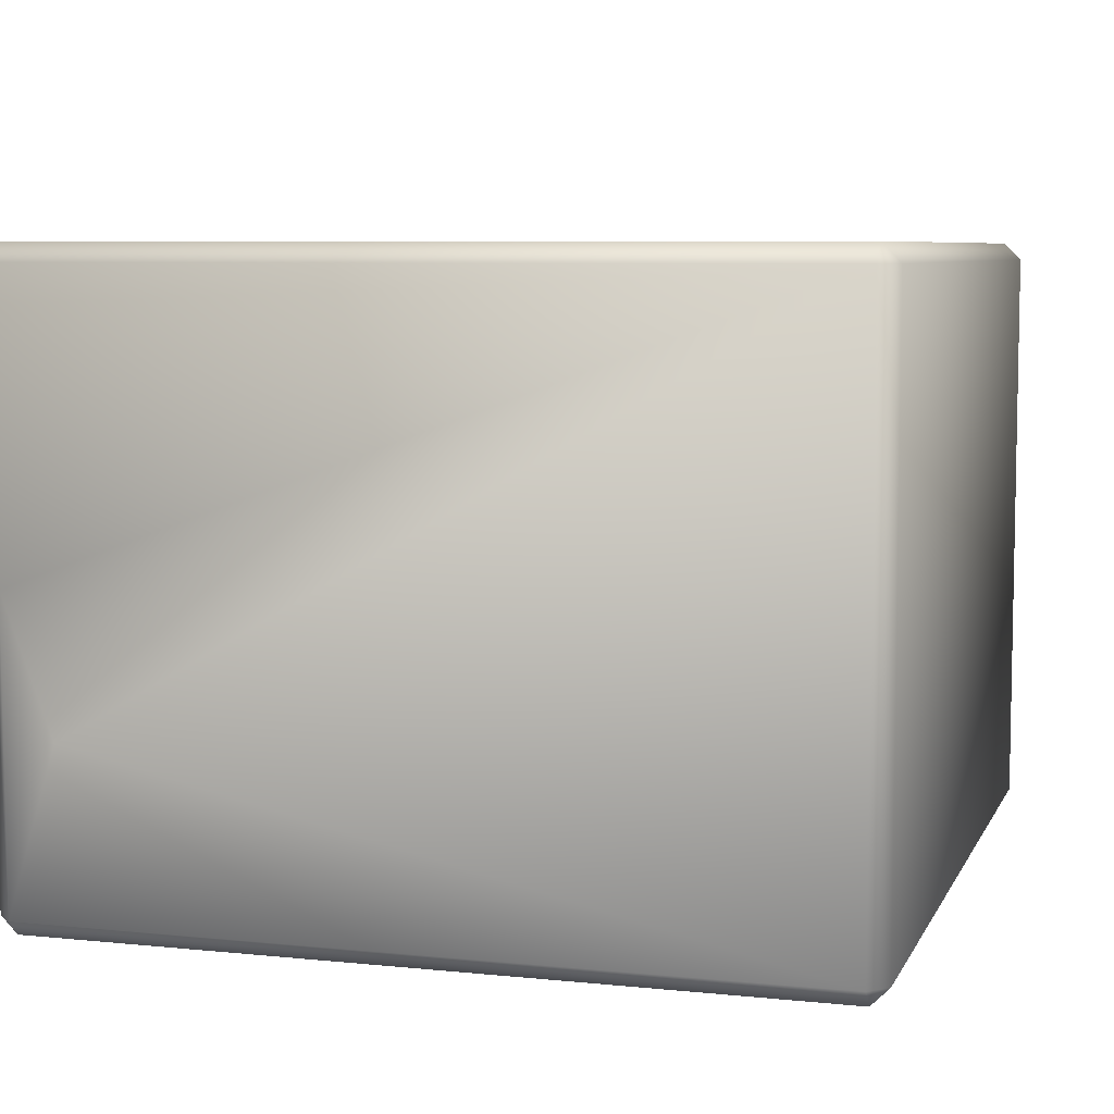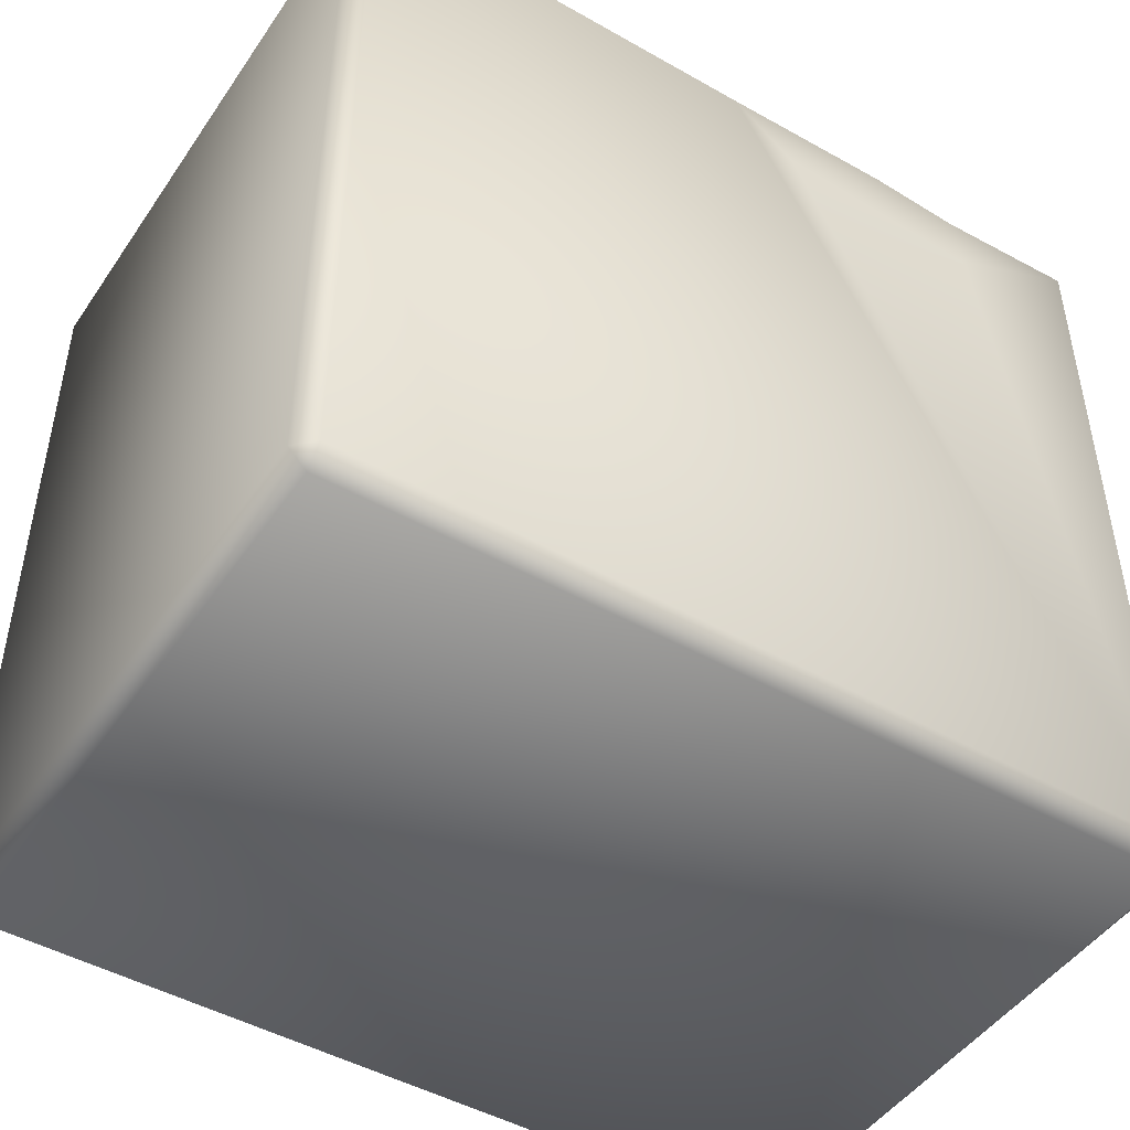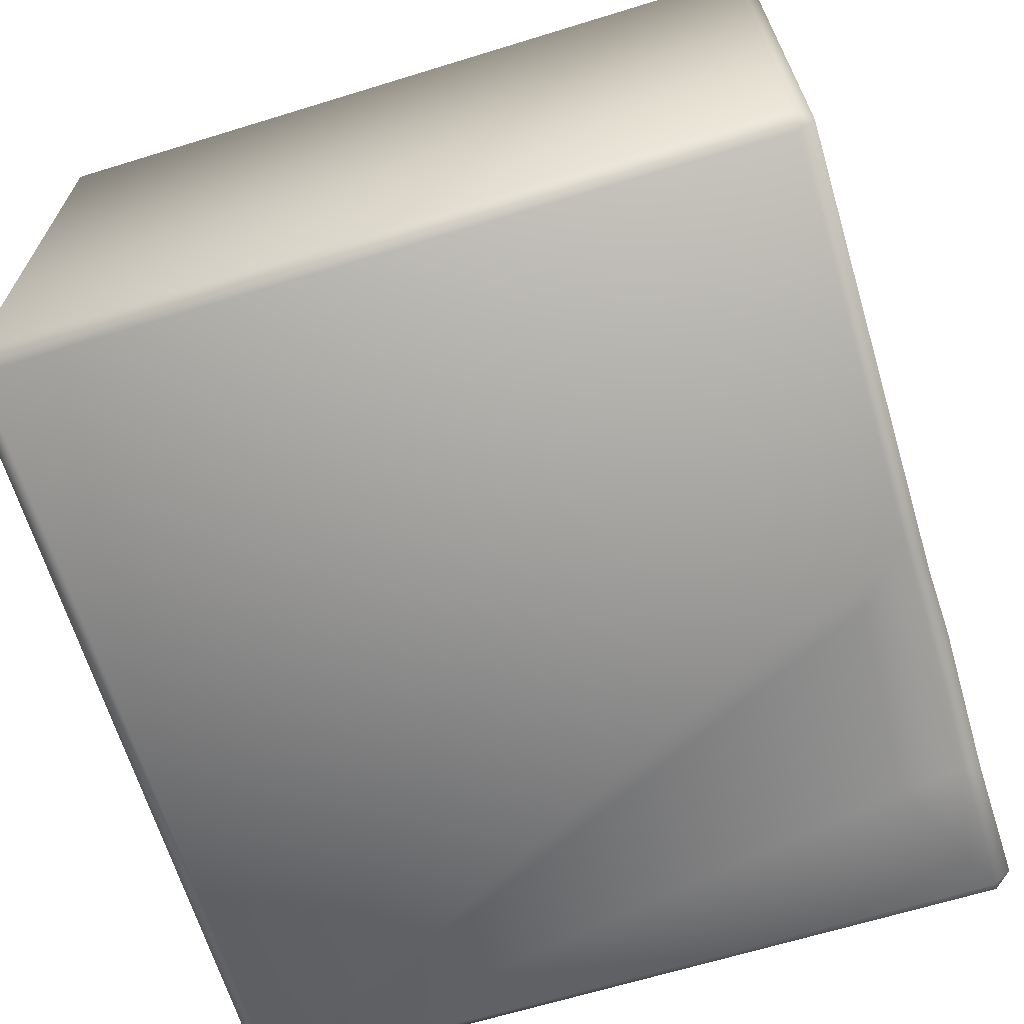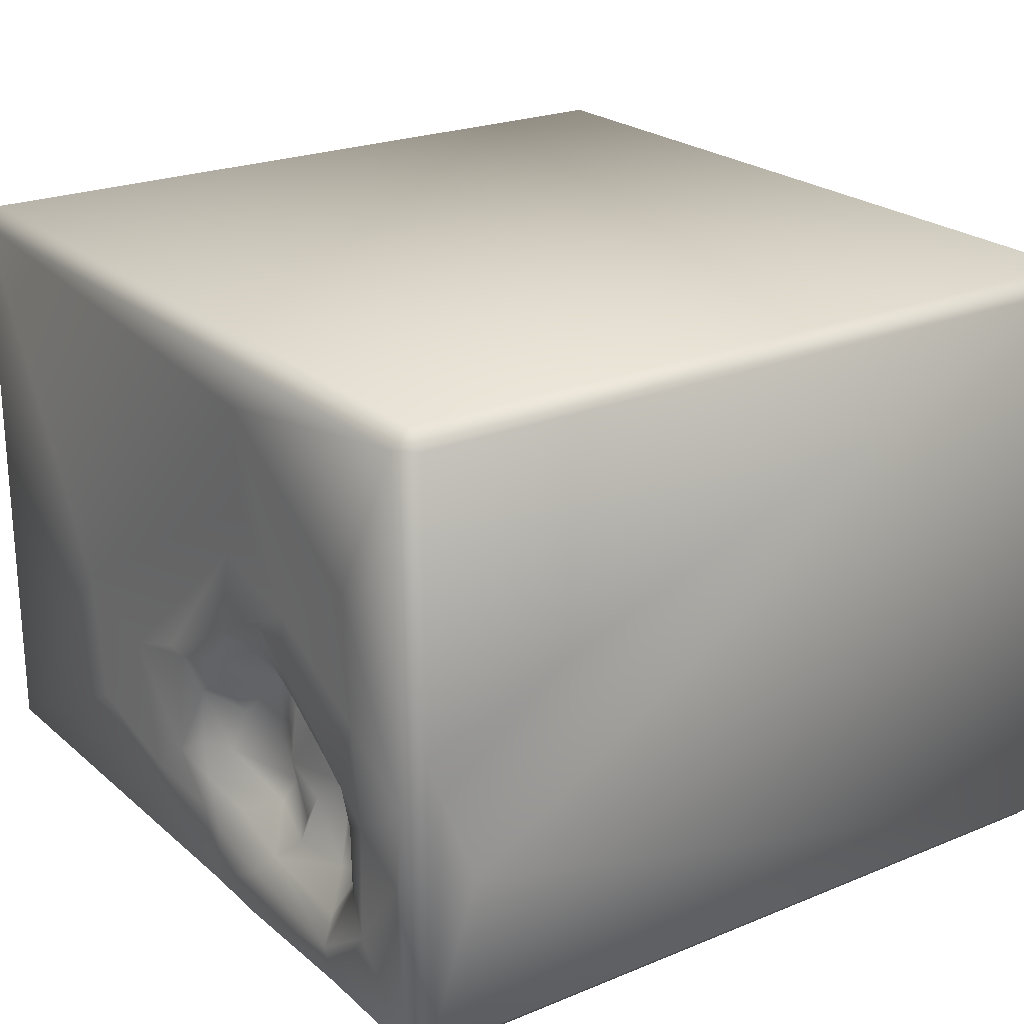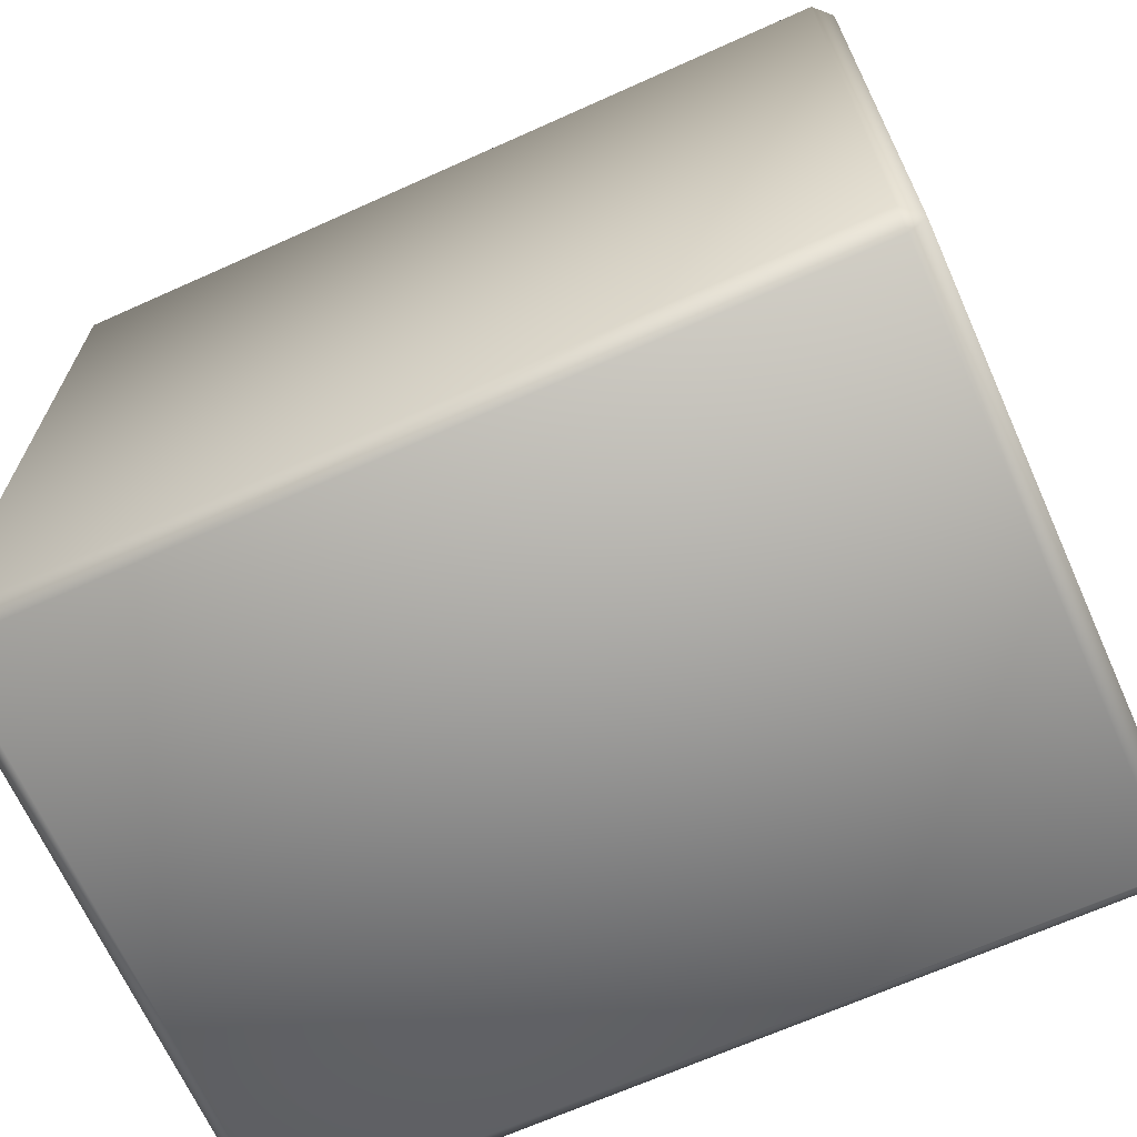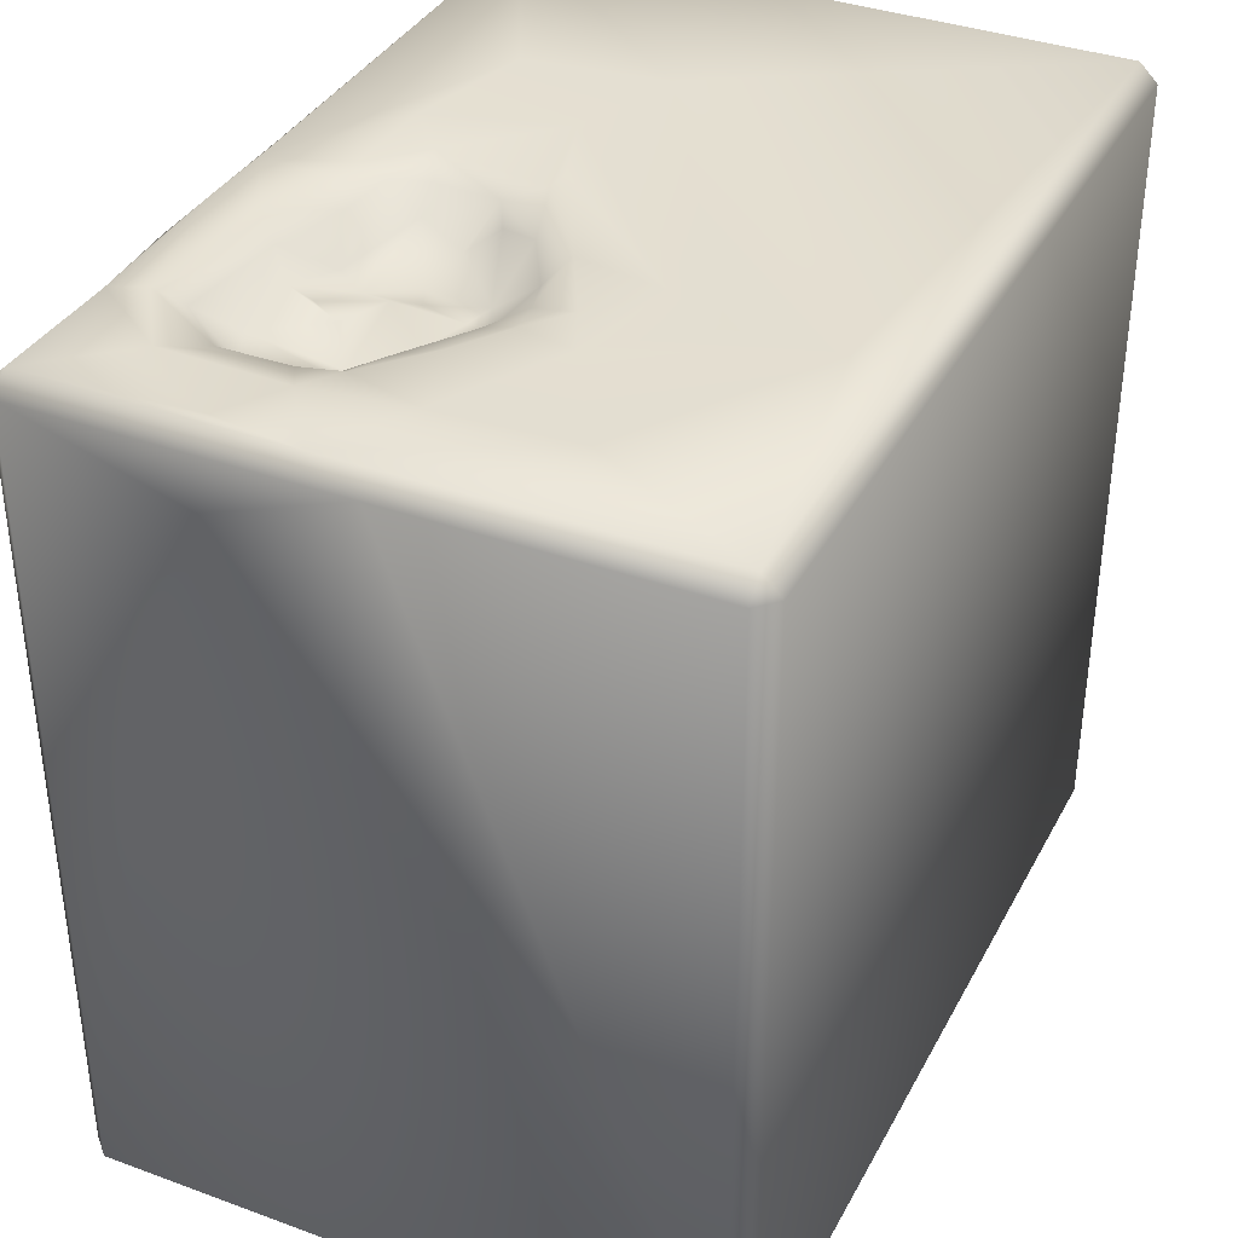
<metadata>
{"format":"obj","ext":"obj","renderer":"f3d","projection":"perspective","resolution":1024,"background":"white","views":[{"elev":6.8,"azim":-73.4,"up":"+Z"},{"elev":-47.2,"azim":147.4,"up":"+Y"},{"elev":-66.3,"azim":107.1,"up":"+Z"},{"elev":22.9,"azim":-125.0,"up":"+Z"},{"elev":-67.7,"azim":24.2,"up":"+Y"},{"elev":36.7,"azim":-64.7,"up":"+Y"}]}
</metadata>
<code>
o Liquid_Domain
v -8.134 -8.756 6.217
v -8.487 -8.756 5.864
v -8.134 -9.109 5.864
v 8.134 -8.756 6.217
v 8.487 -8.756 5.864
v 8.134 -9.109 5.864
v 8.487 -8.756 -5.864
v -8.487 -8.756 -5.864
v -8.134 -9.109 -5.864
v 8.134 -9.109 -5.864
v -8.134 -8.756 -6.217
v 8.134 -8.756 -6.217
v 8.487 6.756 -5.864
v -8.487 6.756 5.864
v -8.134 6.756 6.217
v 8.134 6.756 6.217
v 8.487 6.756 5.864
v -5.459 5.445 -6.213
v 8.134 6.756 -6.217
v -8.474 5.738 -2.577
v -8.482 6.741 0.1234
v -8.466 6.735 -5.874
v -8.139 6.734 -6.202
v -1.294 5.667 -6.21
v -0.000119 6.742 -6.202
v -2.625 5.972 -1.338
v -4.586 5.968 -2.362
v -2.972 6.211 -0.7489
v -2.136 6.021 -1.157
v -3.847 6.199 -1.446
v -4.497 6.204 -1.674
v -4.927 6.015 -2.183
v -3.293 6.495 -2.281
v -2.781 6.214 -2.004
v -1.213 6.311 -2.114
v -0.8353 6.653 -1.612
v -3.935 6.328 -2.835
v -2.11 6.061 -2.347
v -2.506 5.978 -3.211
v -0.8101 6.486 -3.09
v -5.332 6.203 -3.768
v -4.602 6.221 -4.068
v -3.595 6.365 -3.437
v -2.379 6.222 -3.673
v -3.468 6.453 -3.987
v -3.015 6.809 -0.01345
v -2.366 6.789 -0.1849
v -1.325 6.903 -0.79
v -5.545 6.359 -2.321
v -5.965 6.818 -2.358
v -0.2921 6.814 -1.913
v -0.269 6.845 -3.123
v -5.917 6.772 -3.745
v -0.5863 6.929 -3.758
v -1.622 6.759 -4.06
v -5.142 6.79 -4.679
v -2.986 6.785 -4.467
v -5.367 6.728 -6.147
v -3.484 6.772 -6.2
v -8.134 7.109 5.864
v 8.134 7.109 5.864
v 4.101 7.108 -0.9659
v -2.687 7.106 4.95
v -2.696 7.061 2.998
v -6.396 7.109 2.602
v -4.14 7.034 1.277
v -2.023 7.021 1.763
v 2.102 7.057 -1.732
v -8.132 7.062 -0.9358
v -6.494 7.058 0.02812
v -3.233 7.071 0.8587
v -4.938 7.071 -0.3815
v -3.984 7.056 0.2374
v -1.782 7.07 0.08126
v -3.868 6.809 -0.4392
v 0.6339 6.993 -1.224
v 0.1034 7.025 -1.243
v -6.781 7.079 -1.883
v -6.073 7.042 -1.419
v -5.086 6.809 -1.249
v -7.809 6.992 -2.665
v 0.3447 7.068 -3.445
v -6.376 7 -3.605
v -8.124 7.081 -5.864
v -6.726 7.085 -4.26
v 3.728 7.108 -3.629
v -1.043 7.005 -4.674
v -0.499 7.025 -4.395
v 1.366 7.07 -4.275
v -5.262 7.05 -5.231
v -2.555 7.033 -4.945
v 8.134 7.109 -5.864
v -5.549 7.046 -5.846
v -2.499 7.092 -5.859
v -1.048 7.051 -5.867
f 3 1 2
f 3 6 1
f 1 6 4
f 4 6 5
f 7 5 6
f 8 3 2
f 6 3 10
f 10 3 9
f 10 7 6
f 9 3 8
f 9 8 11
f 10 9 11
f 12 10 11
f 7 10 12
f 4 15 1
f 5 7 13
f 2 1 14
f 1 15 14
f 12 11 19
f 19 7 12
f 15 4 16
f 17 4 5
f 5 13 17
f 16 4 17
f 2 20 8
f 14 21 2
f 20 22 8
f 8 22 23
f 11 8 23
f 11 23 18
f 13 7 19
f 11 24 25
f 21 20 2
f 11 18 24
f 26 30 28
f 29 26 28
f 26 33 30
f 34 33 26
f 26 29 34
f 36 35 29
f 27 32 31
f 30 27 31
f 33 27 30
f 29 38 34
f 35 38 29
f 37 27 33
f 34 39 33
f 38 39 34
f 35 40 38
f 32 41 49
f 27 42 32
f 42 41 32
f 37 42 27
f 39 43 33
f 40 39 38
f 40 44 39
f 37 45 42
f 45 37 43
f 39 45 43
f 44 45 39
f 18 58 59
f 24 18 59
f 46 28 75
f 28 47 29
f 28 46 47
f 29 47 48
f 75 31 80
f 30 31 28
f 28 31 75
f 48 36 29
f 49 80 32
f 31 32 80
f 51 35 36
f 51 40 35
f 33 43 37
f 52 40 51
f 21 22 20
f 49 41 53
f 50 49 53
f 44 40 54
f 54 40 52
f 54 55 44
f 56 53 41
f 42 45 57
f 44 57 45
f 55 57 44
f 42 56 41
f 57 56 42
f 18 23 58
f 24 59 25
f 11 25 19
f 15 60 14
f 60 15 61
f 15 16 61
f 16 17 61
f 63 60 61
f 62 63 61
f 63 65 60
f 14 60 21
f 63 66 65
f 64 66 63
f 67 66 64
f 66 70 65
f 63 62 64
f 62 68 64
f 17 13 61
f 60 69 21
f 65 69 60
f 70 69 65
f 67 71 66
f 74 71 67
f 66 72 70
f 71 73 66
f 68 67 64
f 73 72 66
f 46 73 71
f 74 46 71
f 75 72 73
f 46 75 73
f 47 46 74
f 76 74 67
f 68 76 67
f 48 47 74
f 76 77 74
f 70 78 69
f 72 79 70
f 80 79 72
f 75 80 72
f 77 48 74
f 78 81 69
f 79 78 70
f 51 48 77
f 49 79 80
f 36 48 51
f 79 49 50
f 68 77 76
f 79 50 78
f 77 82 51
f 86 68 62
f 78 83 85
f 50 83 78
f 82 52 51
f 68 82 77
f 69 84 22
f 21 69 22
f 81 84 69
f 78 85 81
f 89 82 68
f 50 53 83
f 82 54 52
f 86 89 68
f 82 88 54
f 53 85 83
f 54 87 55
f 88 87 54
f 82 89 88
f 61 92 62
f 61 13 92
f 85 84 81
f 56 90 53
f 53 90 85
f 55 87 57
f 87 91 57
f 62 92 86
f 85 93 84
f 57 90 56
f 91 90 57
f 95 87 88
f 89 95 88
f 86 95 89
f 94 90 91
f 87 95 91
f 95 94 91
f 90 93 85
f 94 93 90
f 86 92 95
f 22 84 23
f 58 23 84
f 93 58 84
f 59 58 93
f 94 59 93
f 25 59 94
f 95 25 94
f 92 25 95
f 19 25 92
f 13 19 92

</code>
